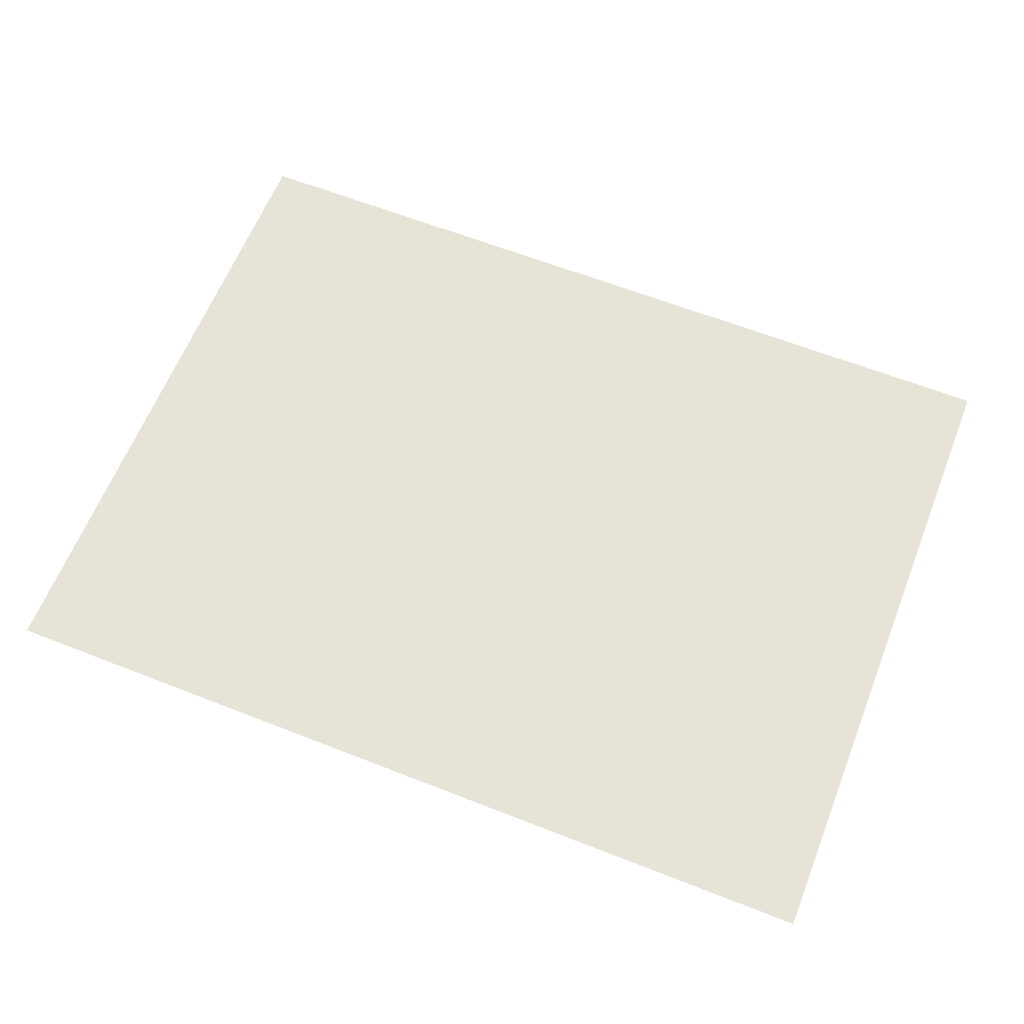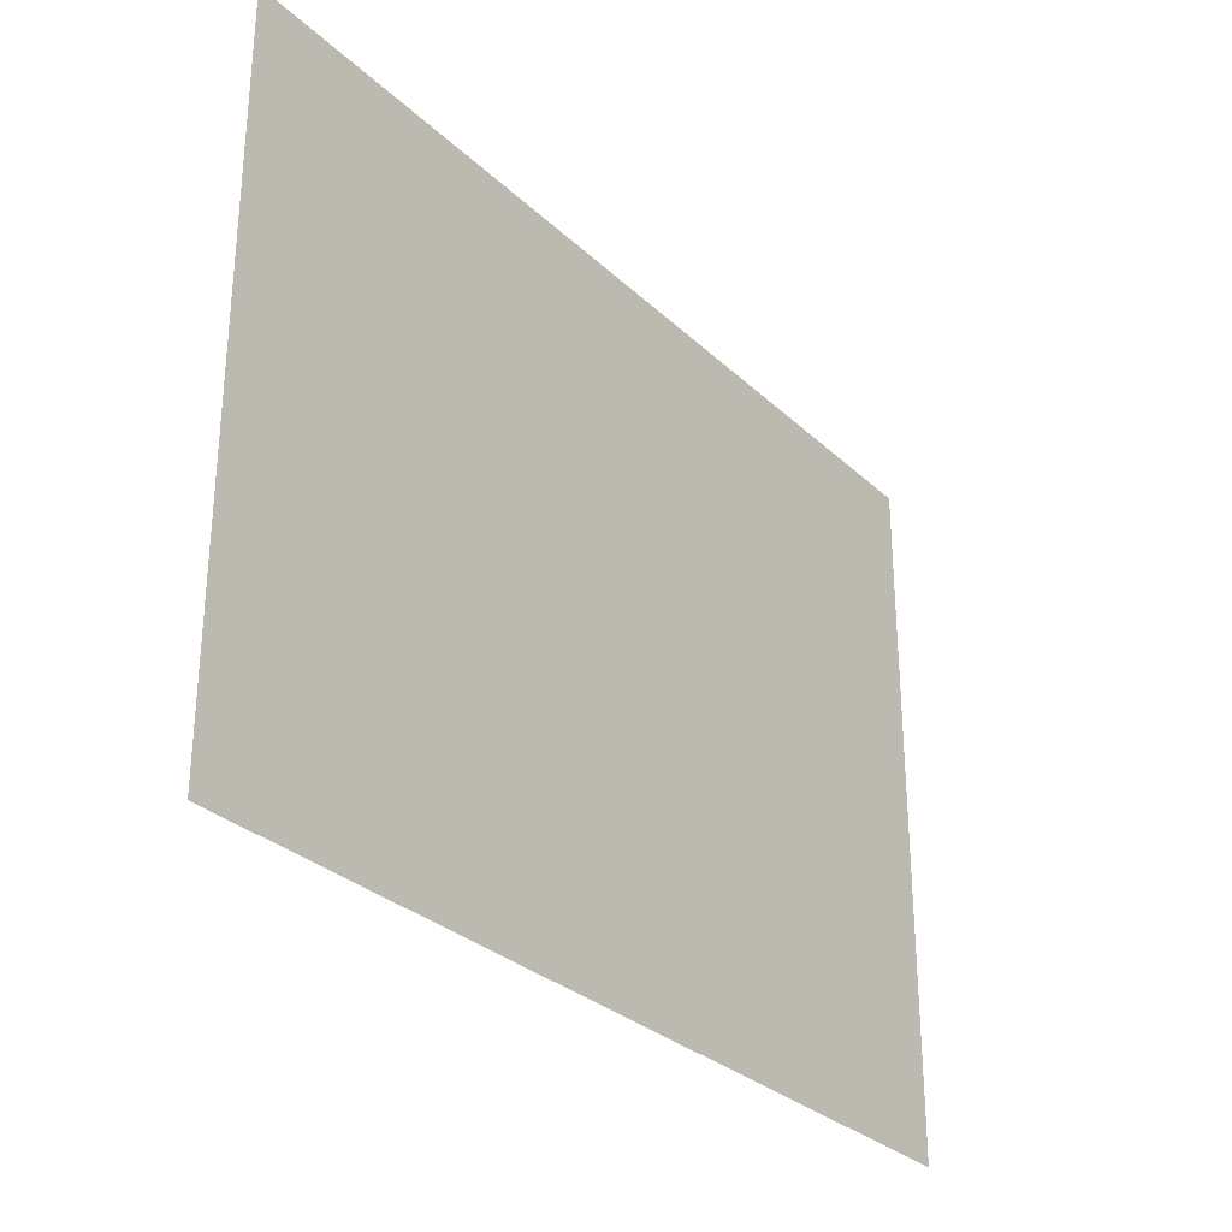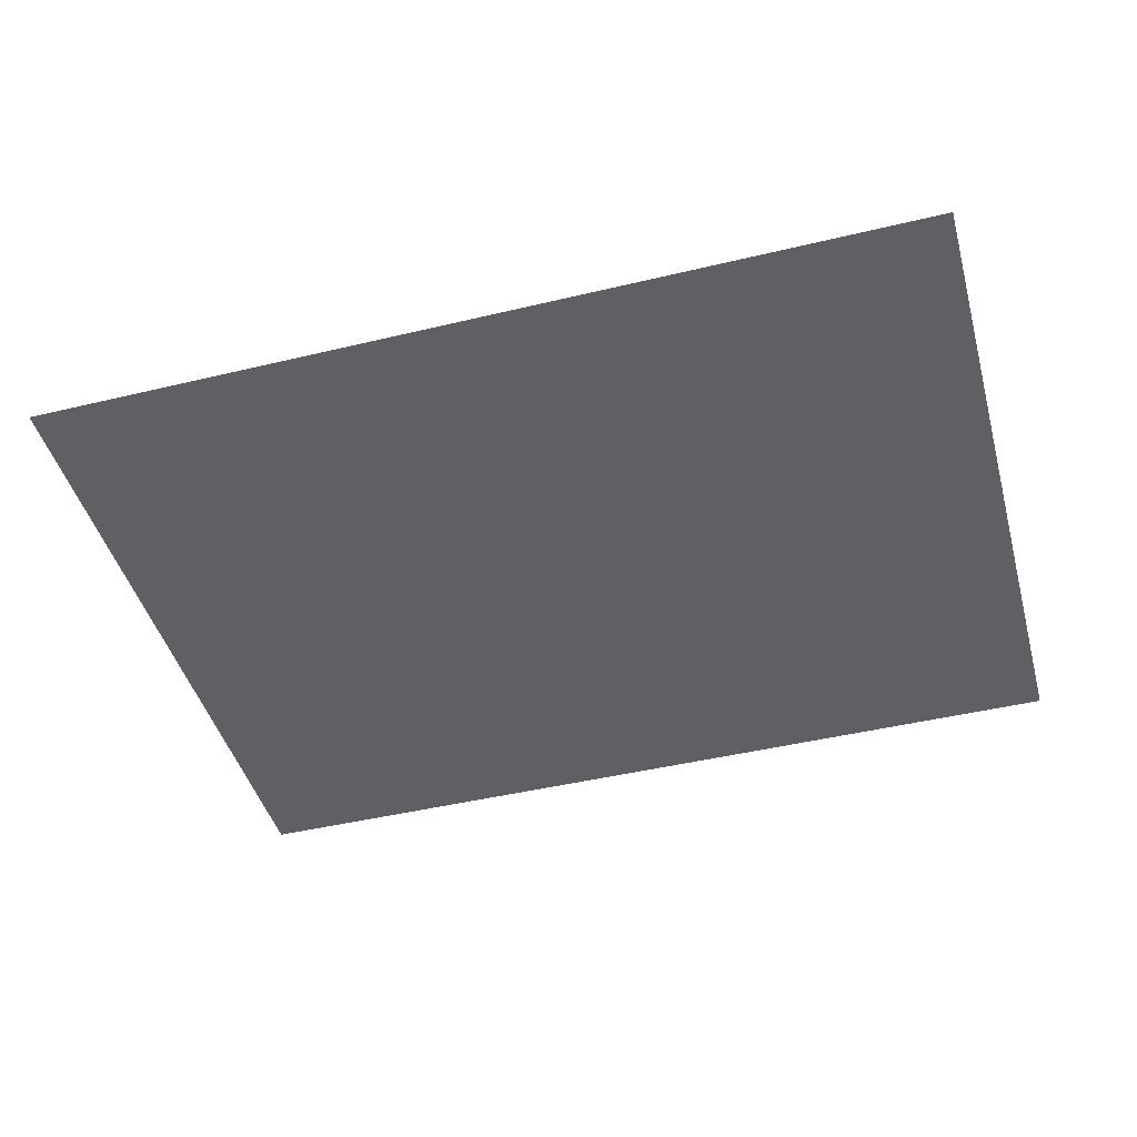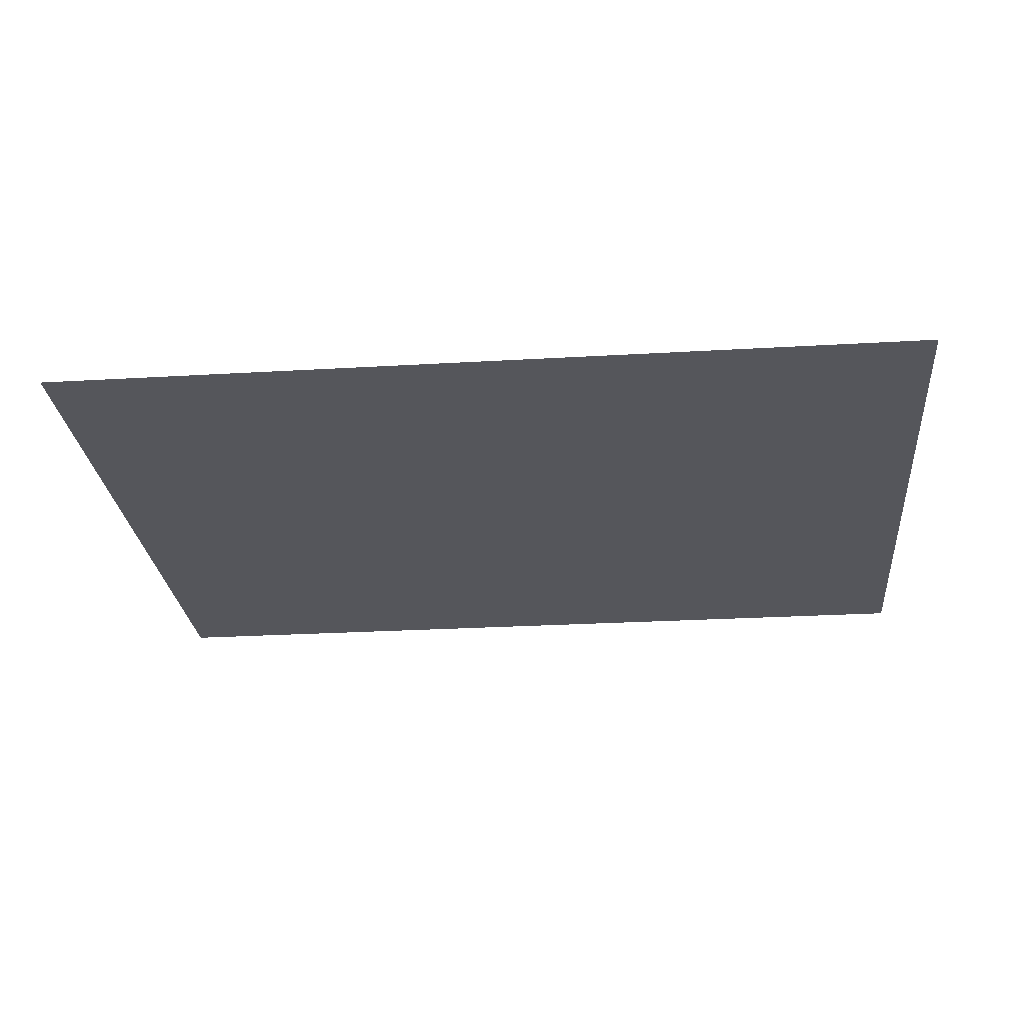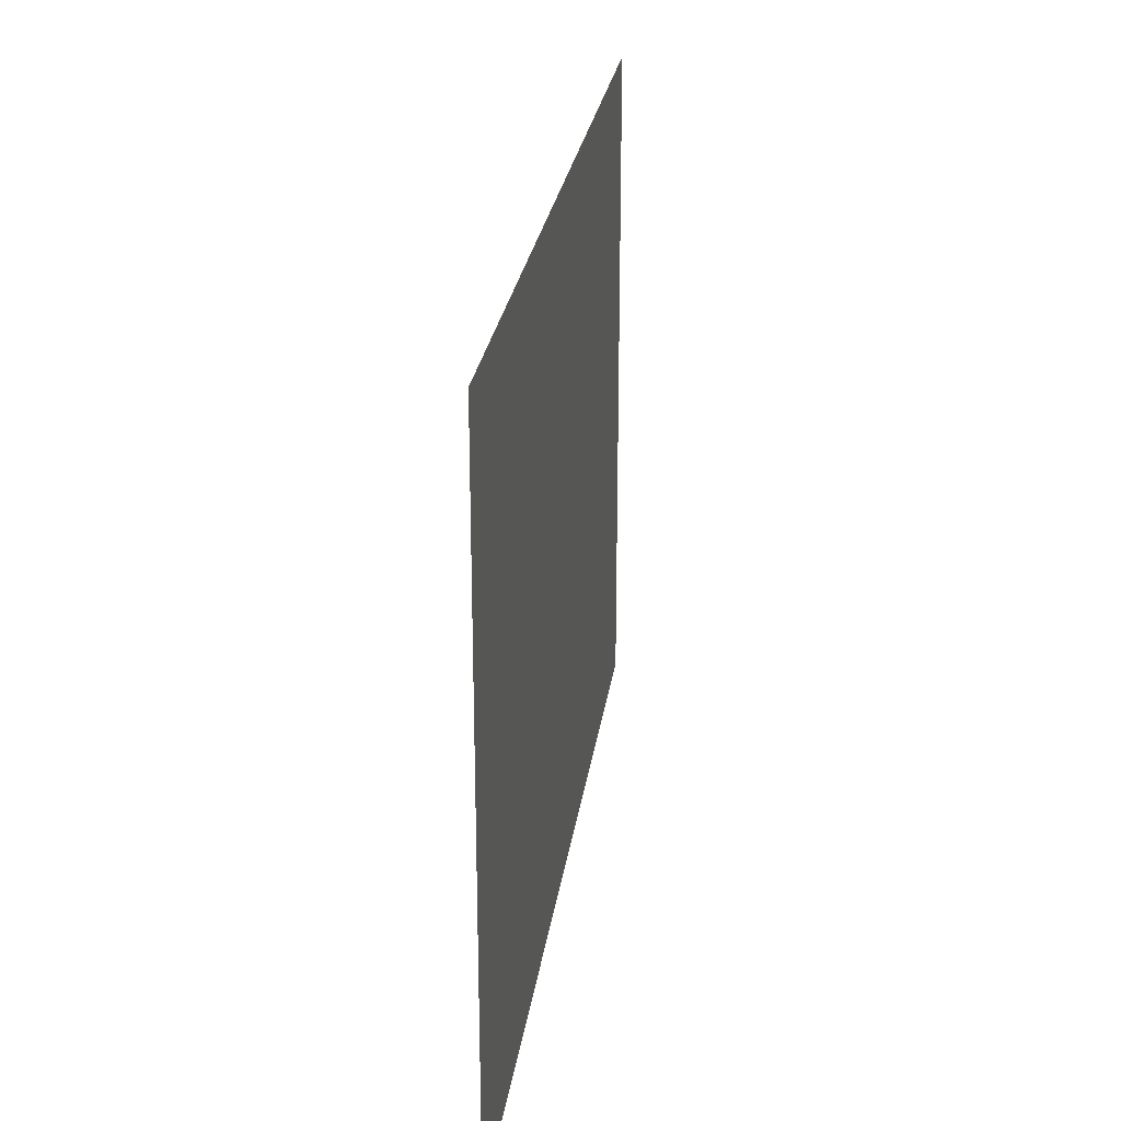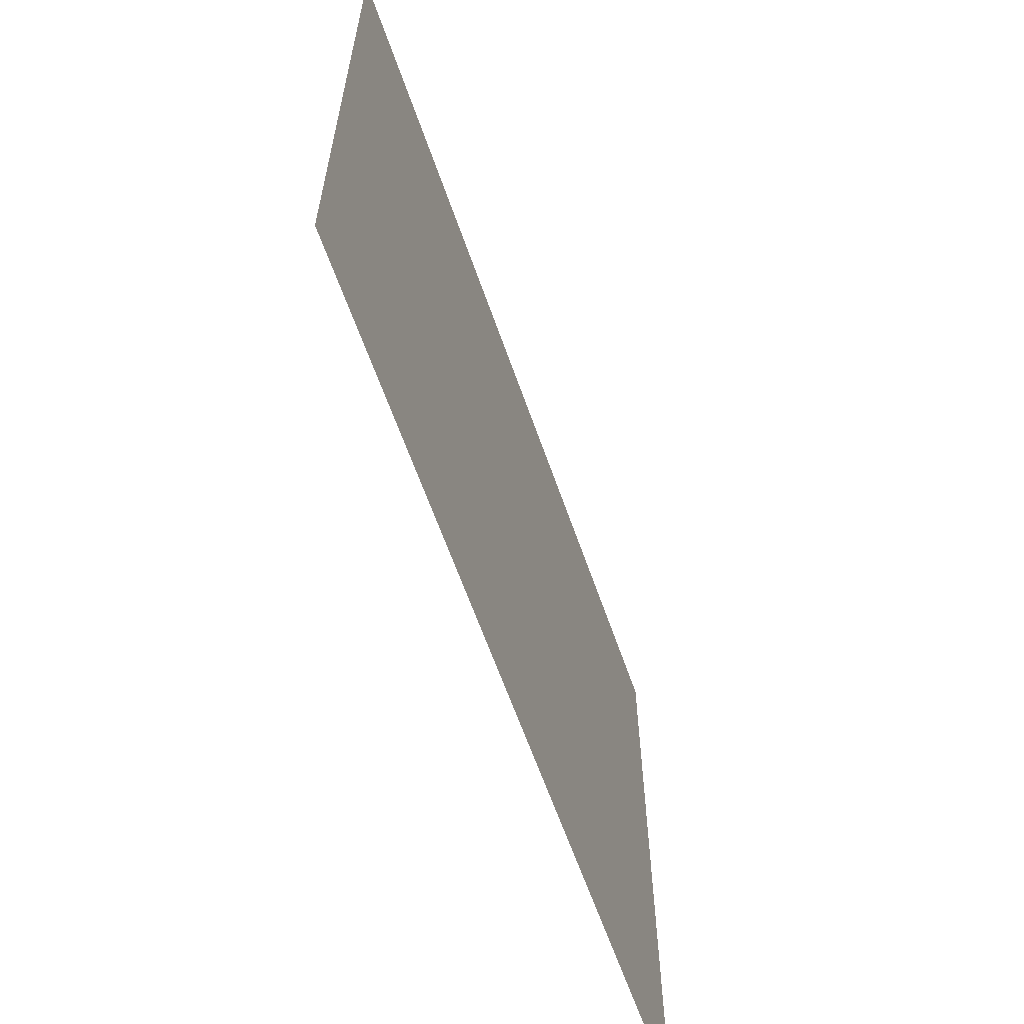
<metadata>
{"format":"obj","ext":"obj","renderer":"f3d","projection":"perspective","resolution":1024,"background":"white","views":[{"elev":62.7,"azim":21.7,"up":"+Z"},{"elev":-29.8,"azim":-53.3,"up":"+Y"},{"elev":-45.2,"azim":-164.5,"up":"+Z"},{"elev":-26.3,"azim":-174.7,"up":"+Z"},{"elev":25.5,"azim":-82.2,"up":"+Y"},{"elev":-61.8,"azim":109.1,"up":"+Y"}]}
</metadata>
<code>
o #ID1193
v 0.05697 0.3481 0.6803
v -0.2667 -0.02975 0.6803
v 0.05697 -0.02975 0.6803
v -0.2667 0.3481 0.6803
v -0.2667 0.3481 0.6803
v 0.05697 0.3481 0.6803
v -0.2667 -0.02975 0.6803
v 0.05697 -0.02975 0.6803
v 0.2337 0.3481 0.6803
v 0.2337 -0.02975 0.6803
v 0.2337 0.3481 0.6803
v 0.2337 -0.02975 0.6803
f 1 2 3
f 2 1 4
f 5 6 7
f 8 7 6
f 9 3 10
f 3 9 1
f 6 11 8
f 12 8 11

</code>
